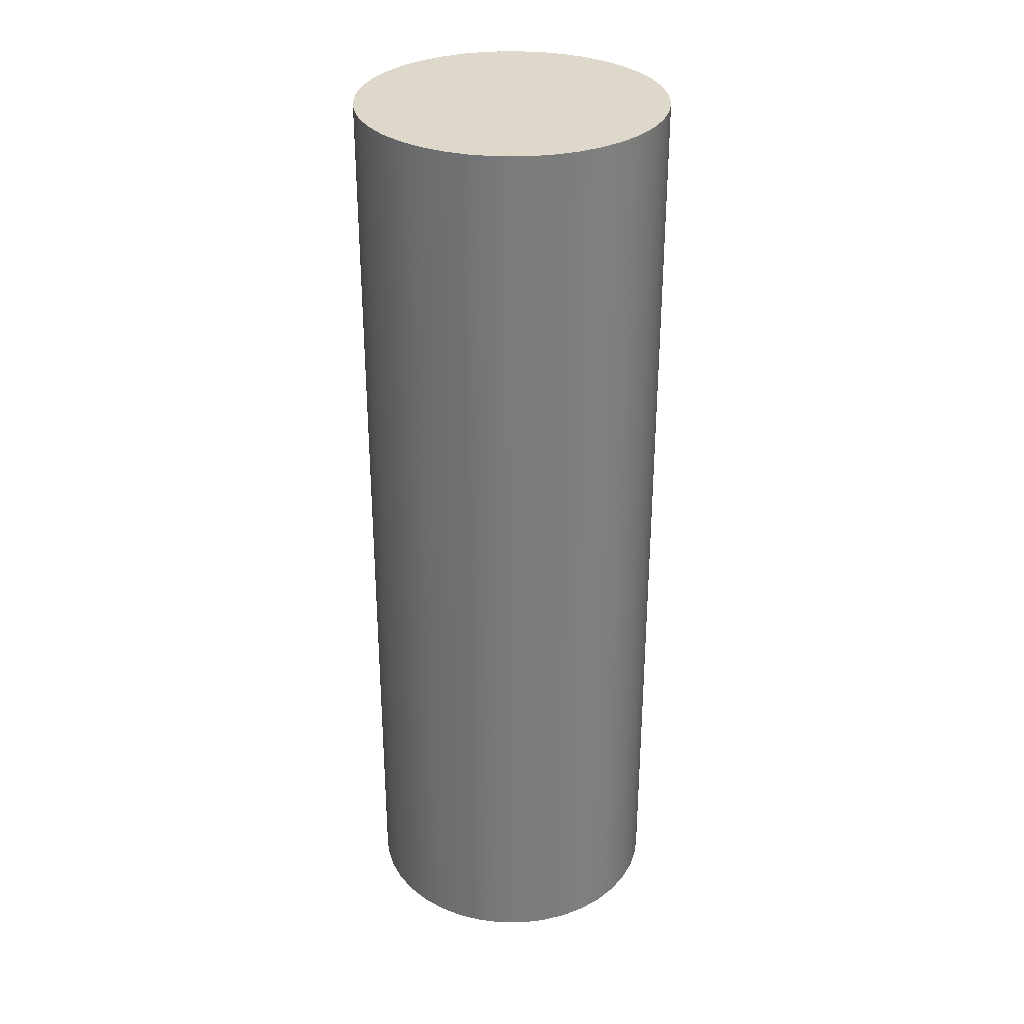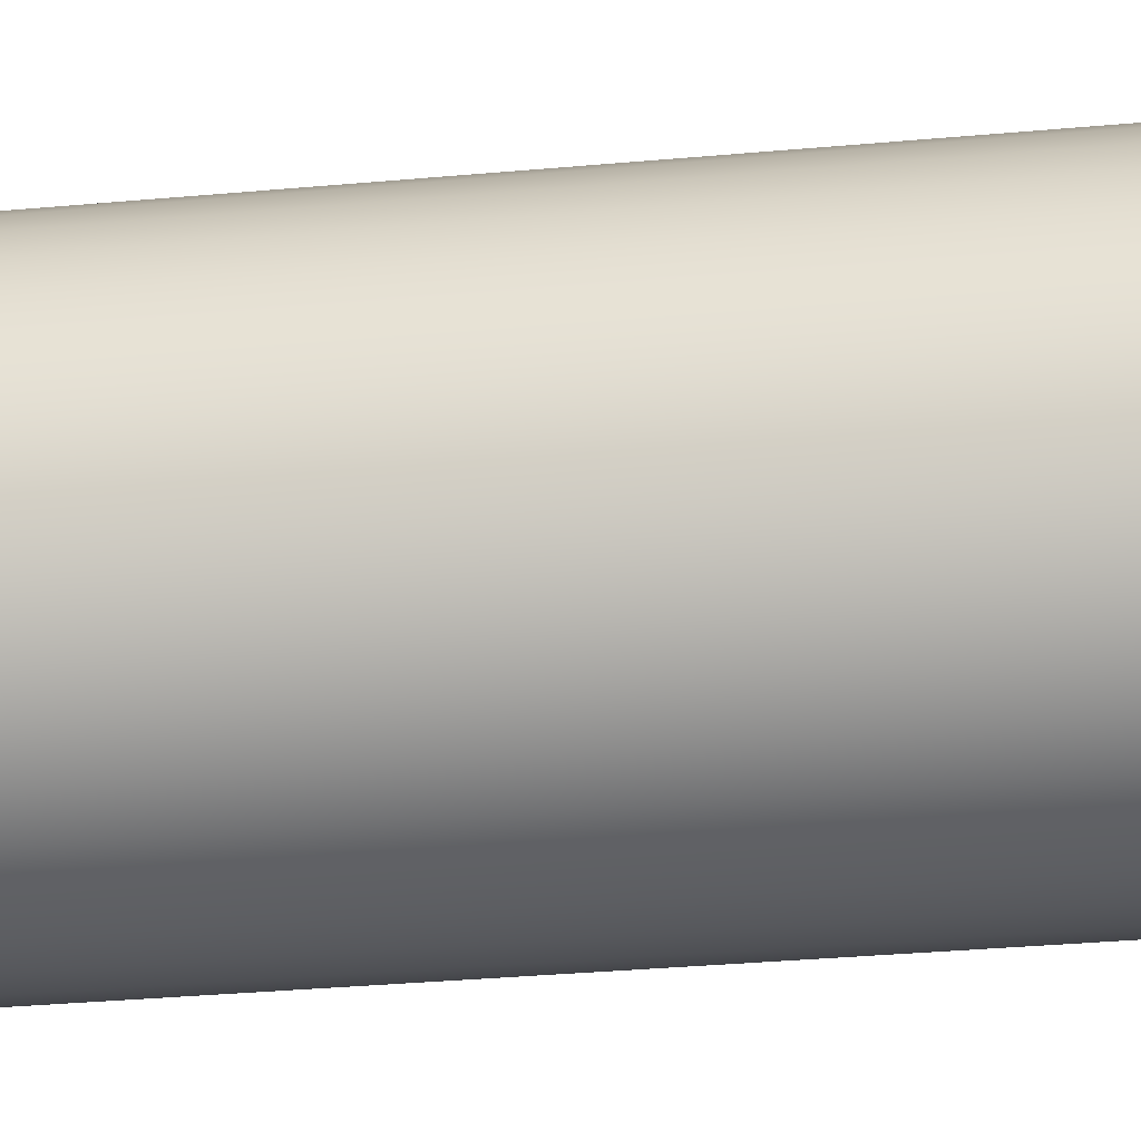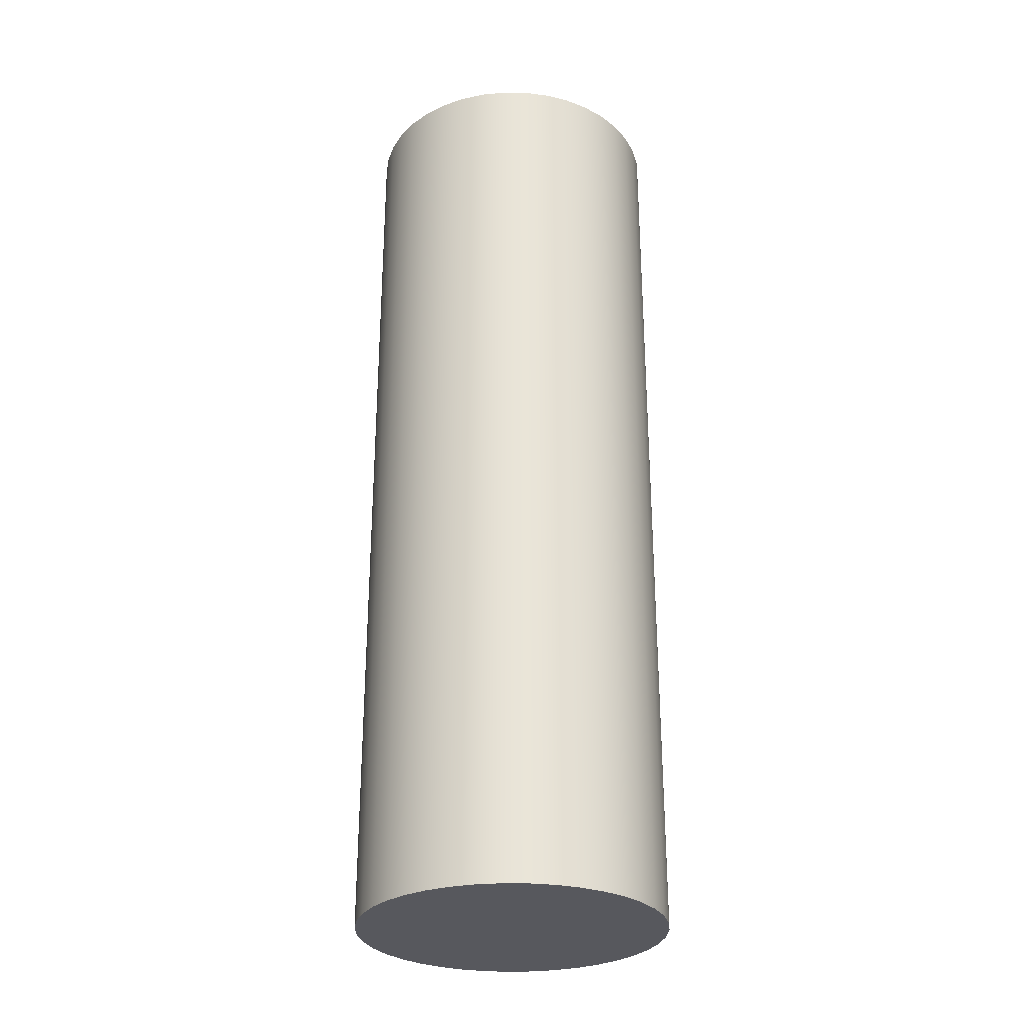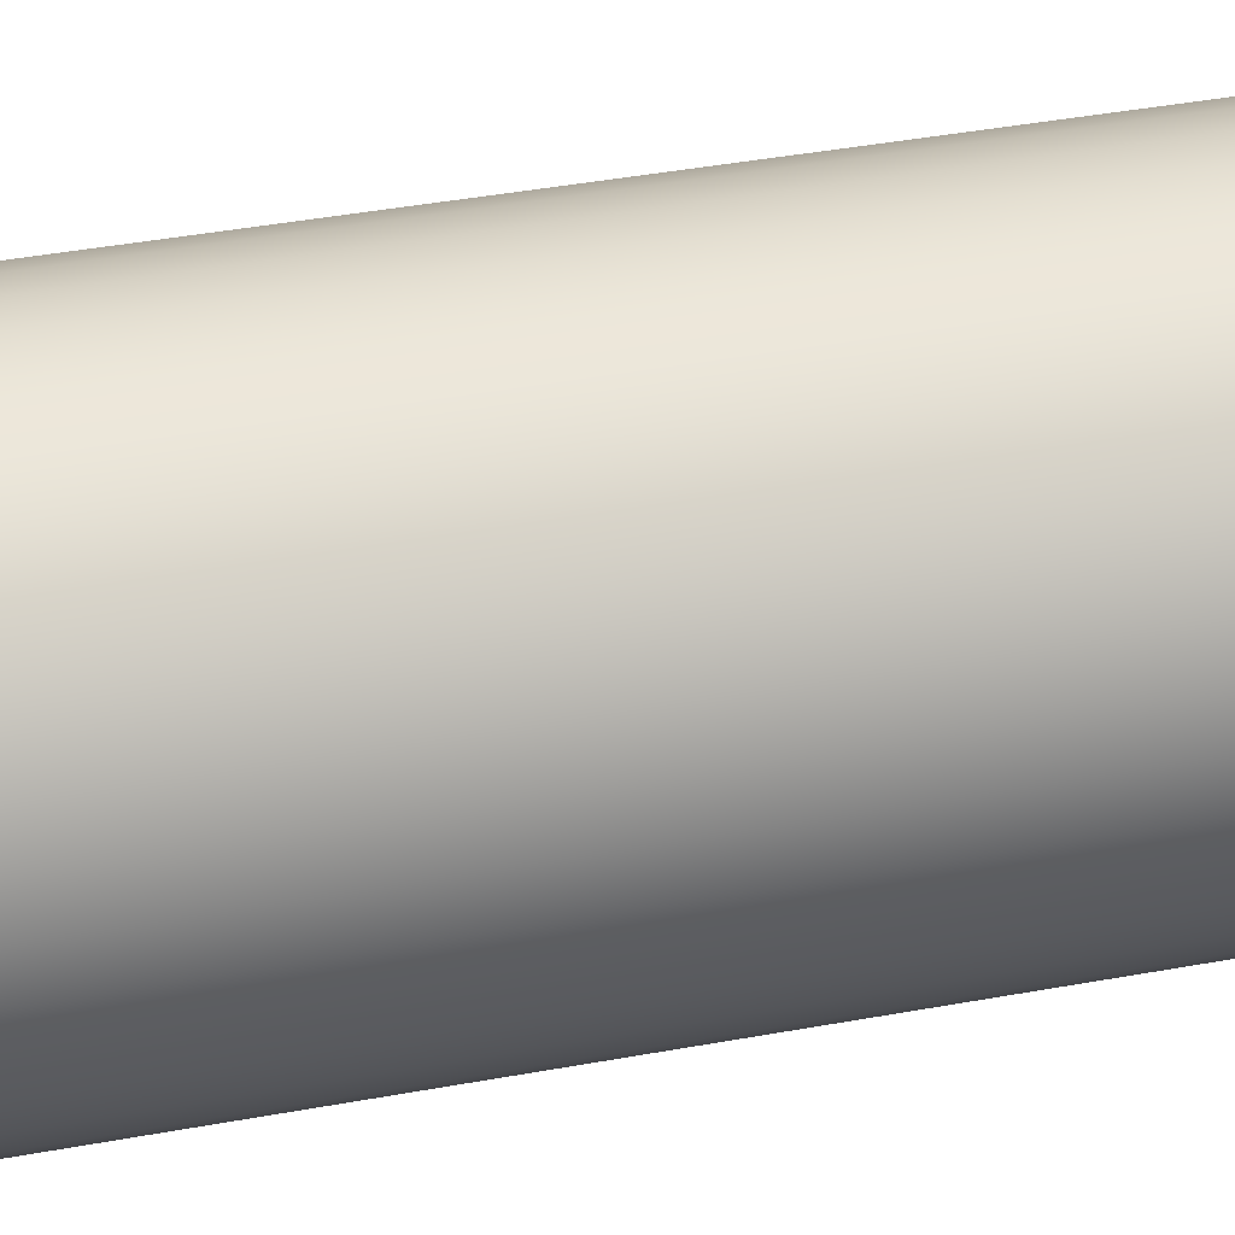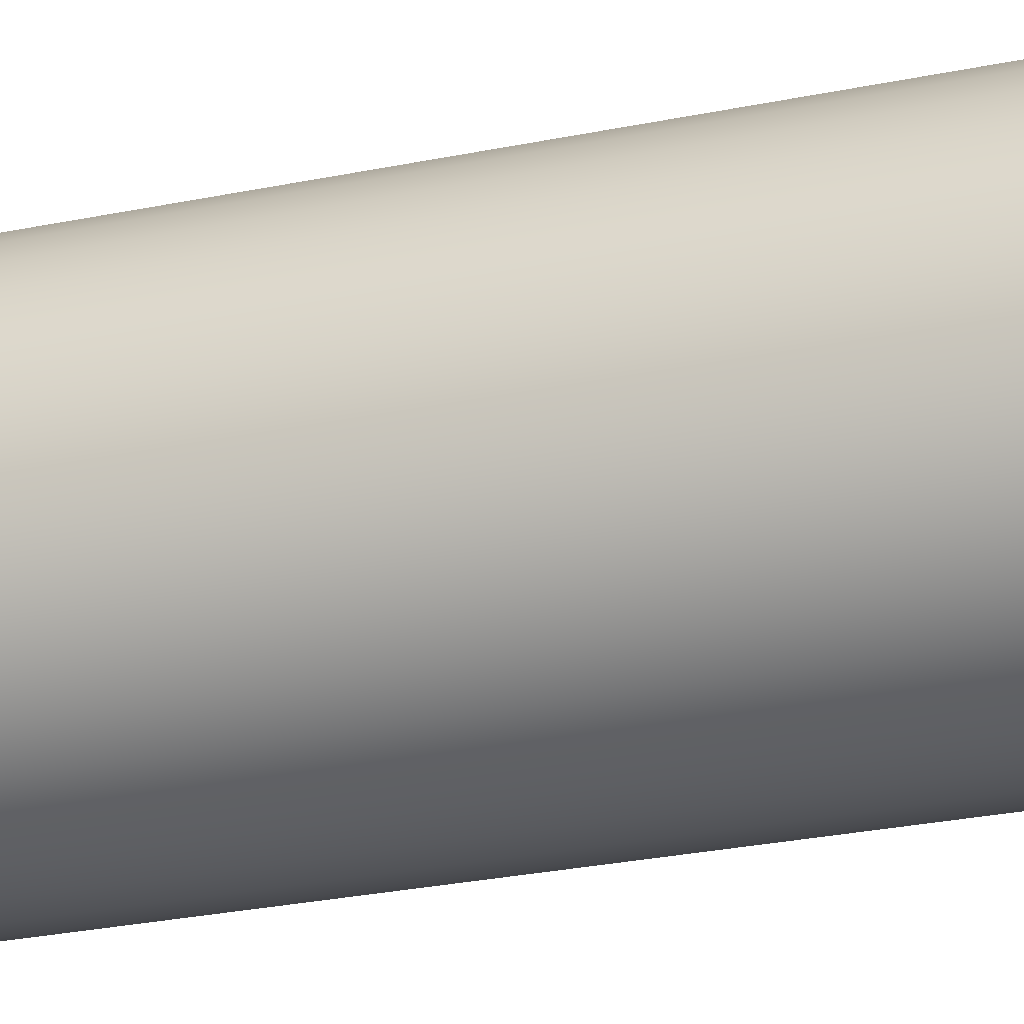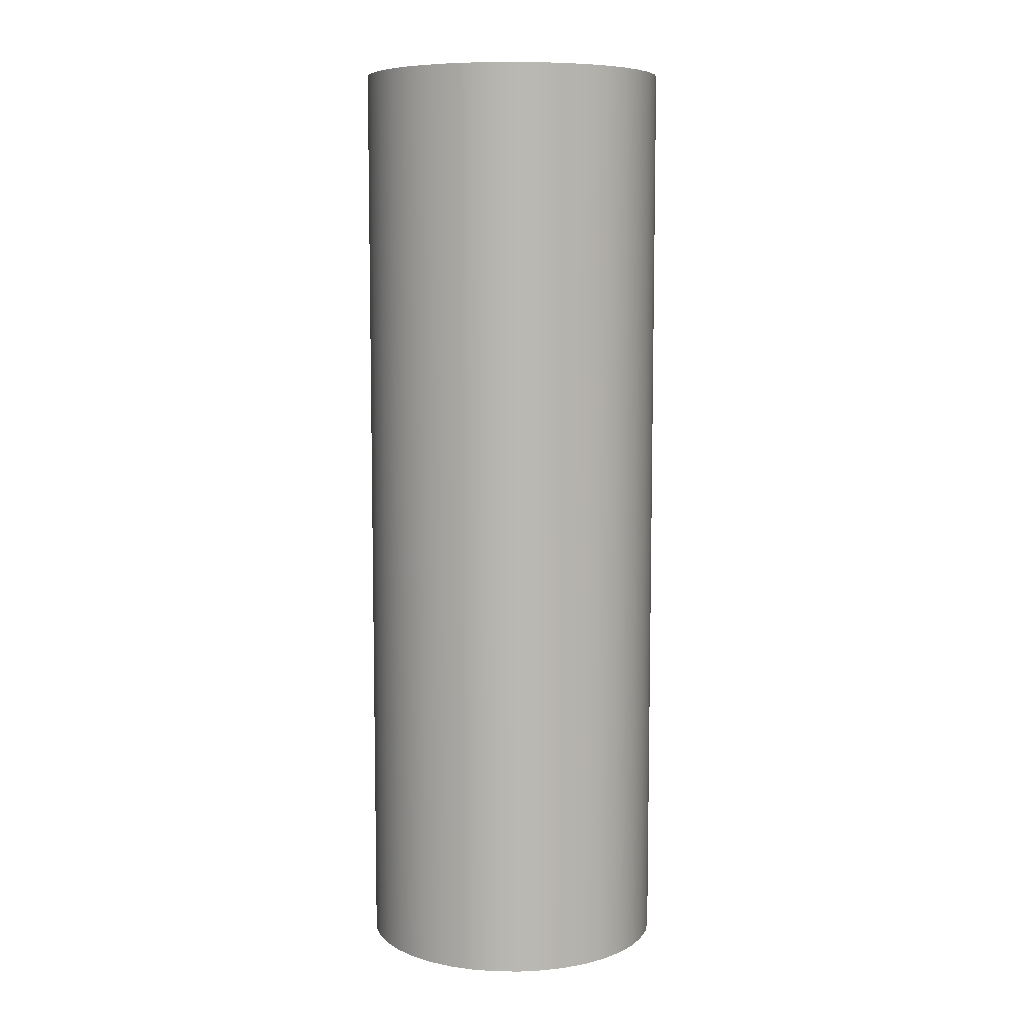
<metadata>
{"format":"obj","ext":"obj","renderer":"f3d","projection":"perspective","resolution":1024,"background":"white","views":[{"elev":31.6,"azim":-103.5,"up":"+Z"},{"elev":-30.4,"azim":-82.3,"up":"+Y"},{"elev":-28.9,"azim":51.8,"up":"+Z"},{"elev":38.3,"azim":-103.4,"up":"+Y"},{"elev":-28.8,"azim":107.1,"up":"+Y"},{"elev":7.8,"azim":-157.5,"up":"+Z"}]}
</metadata>
<code>
v -0.3175 -3.888e-17 -1.933
v -0.3134 -0.05093 -1.933
v -0.3012 -0.1005 -1.933
v -0.2811 -0.1475 -1.933
v -0.2538 -0.1907 -1.933
v -0.2199 -0.229 -1.933
v -0.1804 -0.2613 -1.933
v -0.1361 -0.2868 -1.933
v -0.08833 -0.305 -1.933
v -0.03827 -0.3152 -1.933
v 0.01278 -0.3172 -1.933
v 0.06351 -0.3111 -1.933
v 0.1126 -0.2969 -1.933
v 0.1587 -0.275 -1.933
v 0.2008 -0.2459 -1.933
v 0.2377 -0.2105 -1.933
v 0.2683 -0.1697 -1.933
v 0.2921 -0.1244 -1.933
v 0.3083 -0.07598 -1.933
v 0.3165 -0.02555 -1.933
v 0.3165 0.02555 -1.933
v 0.3083 0.07598 -1.933
v 0.2921 0.1244 -1.933
v 0.2683 0.1697 -1.933
v 0.2377 0.2105 -1.933
v 0.2008 0.2459 -1.933
v 0.1587 0.275 -1.933
v 0.1126 0.2969 -1.933
v 0.06351 0.3111 -1.933
v 0.01278 0.3172 -1.933
v -0.03827 0.3152 -1.933
v -0.08833 0.305 -1.933
v -0.1361 0.2868 -1.933
v -0.1804 0.2613 -1.933
v -0.2199 0.229 -1.933
v -0.2538 0.1907 -1.933
v -0.2811 0.1475 -1.933
v -0.3012 0.1005 -1.933
v -0.3134 0.05093 -1.933
v -0.3175 -3.888e-17 0
v -0.3134 0.05093 0
v -0.3012 0.1005 0
v -0.2811 0.1475 0
v -0.2538 0.1907 0
v -0.2199 0.229 0
v -0.1804 0.2613 0
v -0.1361 0.2868 0
v -0.08833 0.305 0
v -0.03827 0.3152 0
v 0.01278 0.3172 0
v 0.06351 0.3111 0
v 0.1126 0.2969 0
v 0.1587 0.275 0
v 0.2008 0.2459 0
v 0.2377 0.2105 0
v 0.2683 0.1697 0
v 0.2921 0.1244 0
v 0.3083 0.07598 0
v 0.3165 0.02555 0
v 0.3165 -0.02555 0
v 0.3083 -0.07598 0
v 0.2921 -0.1244 0
v 0.2683 -0.1697 0
v 0.2377 -0.2105 0
v 0.2008 -0.2459 0
v 0.1587 -0.275 0
v 0.1126 -0.2969 0
v 0.06351 -0.3111 0
v 0.01278 -0.3172 0
v -0.03827 -0.3152 0
v -0.08833 -0.305 0
v -0.1361 -0.2868 0
v -0.1804 -0.2613 0
v -0.2199 -0.229 0
v -0.2538 -0.1907 0
v -0.2811 -0.1475 0
v -0.3012 -0.1005 0
v -0.3134 -0.05093 0
v -0.3175 -3.888e-17 0
v -0.3175 -3.888e-17 -1.933
v -0.3175 -3.888e-17 0
v -0.3134 -0.05093 0
v -0.3012 -0.1005 0
v -0.2811 -0.1475 0
v -0.2538 -0.1907 0
v -0.2199 -0.229 0
v -0.1804 -0.2613 0
v -0.1361 -0.2868 0
v -0.08833 -0.305 0
v -0.03827 -0.3152 0
v 0.01278 -0.3172 0
v 0.06351 -0.3111 0
v 0.1126 -0.2969 0
v 0.1587 -0.275 0
v 0.2008 -0.2459 0
v 0.2377 -0.2105 0
v 0.2683 -0.1697 0
v 0.2921 -0.1244 0
v 0.3083 -0.07598 0
v 0.3165 -0.02555 0
v 0.3165 0.02555 0
v 0.3083 0.07598 0
v 0.2921 0.1244 0
v 0.2683 0.1697 0
v 0.2377 0.2105 0
v 0.2008 0.2459 0
v 0.1587 0.275 0
v 0.1126 0.2969 0
v 0.06351 0.3111 0
v 0.01278 0.3172 0
v -0.03827 0.3152 0
v -0.08833 0.305 0
v -0.1361 0.2868 0
v -0.1804 0.2613 0
v -0.2199 0.229 0
v -0.2538 0.1907 0
v -0.2811 0.1475 0
v -0.3012 0.1005 0
v -0.3134 0.05093 0
v -0.3175 -3.888e-17 -1.933
v -0.3134 0.05093 -1.933
v -0.3012 0.1005 -1.933
v -0.2811 0.1475 -1.933
v -0.2538 0.1907 -1.933
v -0.2199 0.229 -1.933
v -0.1804 0.2613 -1.933
v -0.1361 0.2868 -1.933
v -0.08833 0.305 -1.933
v -0.03827 0.3152 -1.933
v 0.01278 0.3172 -1.933
v 0.06351 0.3111 -1.933
v 0.1126 0.2969 -1.933
v 0.1587 0.275 -1.933
v 0.2008 0.2459 -1.933
v 0.2377 0.2105 -1.933
v 0.2683 0.1697 -1.933
v 0.2921 0.1244 -1.933
v 0.3083 0.07598 -1.933
v 0.3165 0.02555 -1.933
v 0.3165 -0.02555 -1.933
v 0.3083 -0.07598 -1.933
v 0.2921 -0.1244 -1.933
v 0.2683 -0.1697 -1.933
v 0.2377 -0.2105 -1.933
v 0.2008 -0.2459 -1.933
v 0.1587 -0.275 -1.933
v 0.1126 -0.2969 -1.933
v 0.06351 -0.3111 -1.933
v 0.01278 -0.3172 -1.933
v -0.03827 -0.3152 -1.933
v -0.08833 -0.305 -1.933
v -0.1361 -0.2868 -1.933
v -0.1804 -0.2613 -1.933
v -0.2199 -0.229 -1.933
v -0.2538 -0.1907 -1.933
v -0.2811 -0.1475 -1.933
v -0.3012 -0.1005 -1.933
v -0.3134 -0.05093 -1.933
g fbafc334-e32e-11ea-a2a3-54bf646e7e1f
f 2 78 1
f 1 78 79
f 80 40 39
f 39 40 41
f 39 41 38
f 38 41 42
f 38 42 37
f 37 42 43
f 37 43 36
f 36 43 44
f 36 44 35
f 35 44 45
f 35 45 34
f 34 45 46
f 34 46 33
f 33 46 47
f 33 47 32
f 32 47 48
f 32 48 31
f 31 48 49
f 31 49 30
f 30 49 50
f 30 50 29
f 29 50 51
f 29 51 28
f 28 51 52
f 28 52 27
f 27 52 53
f 27 53 26
f 26 53 54
f 26 54 25
f 25 54 55
f 25 55 24
f 24 55 56
f 24 56 23
f 23 56 57
f 23 57 22
f 22 57 58
f 22 58 21
f 21 58 59
f 21 59 20
f 20 59 60
f 20 60 19
f 19 60 61
f 19 61 18
f 18 61 62
f 18 62 17
f 17 62 63
f 17 63 16
f 16 63 64
f 16 64 15
f 15 64 65
f 15 65 14
f 14 65 66
f 14 66 13
f 13 66 67
f 13 67 12
f 12 67 68
f 12 68 11
f 11 68 69
f 11 69 10
f 10 69 70
f 10 70 9
f 9 70 71
f 9 71 8
f 8 71 72
f 8 72 7
f 7 72 73
f 7 73 6
f 6 73 74
f 6 74 5
f 5 74 75
f 5 75 4
f 4 75 76
f 4 76 3
f 3 76 77
f 3 77 2
f 2 77 78
g fbb0fbb4-e32e-11ea-99dd-54bf646e7e1f
f 82 100 81
f 81 100 101
f 81 101 119
f 119 101 102
f 119 102 118
f 118 102 103
f 118 103 117
f 117 103 104
f 117 104 116
f 116 104 105
f 116 105 115
f 115 105 106
f 115 106 114
f 114 106 107
f 114 107 113
f 113 107 108
f 113 108 112
f 112 108 109
f 112 109 111
f 111 109 110
f 100 82 99
f 99 82 83
f 99 83 98
f 98 83 84
f 98 84 97
f 97 84 85
f 97 85 96
f 96 85 86
f 96 86 95
f 95 86 87
f 95 87 94
f 94 87 88
f 94 88 93
f 93 88 89
f 93 89 92
f 92 89 90
f 92 90 91
g fbb1bee2-e32e-11ea-bc22-54bf646e7e1f
f 121 139 120
f 120 139 140
f 120 140 158
f 158 140 141
f 158 141 157
f 157 141 142
f 157 142 156
f 156 142 143
f 156 143 155
f 155 143 144
f 155 144 154
f 154 144 145
f 154 145 153
f 153 145 146
f 153 146 152
f 152 146 147
f 152 147 151
f 151 147 148
f 151 148 150
f 150 148 149
f 139 121 138
f 138 121 122
f 138 122 137
f 137 122 123
f 137 123 136
f 136 123 124
f 136 124 135
f 135 124 125
f 135 125 134
f 134 125 126
f 134 126 133
f 133 126 127
f 133 127 132
f 132 127 128
f 132 128 131
f 131 128 129
f 131 129 130

</code>
